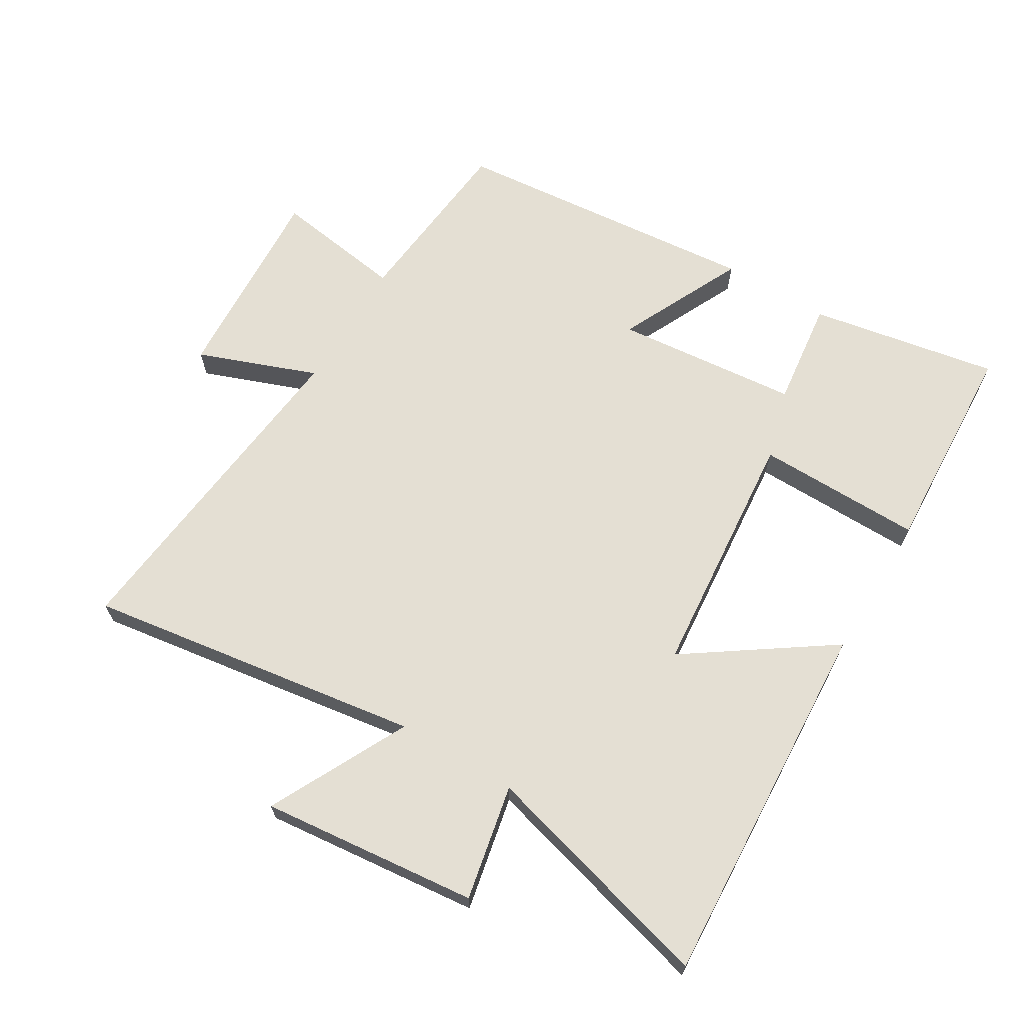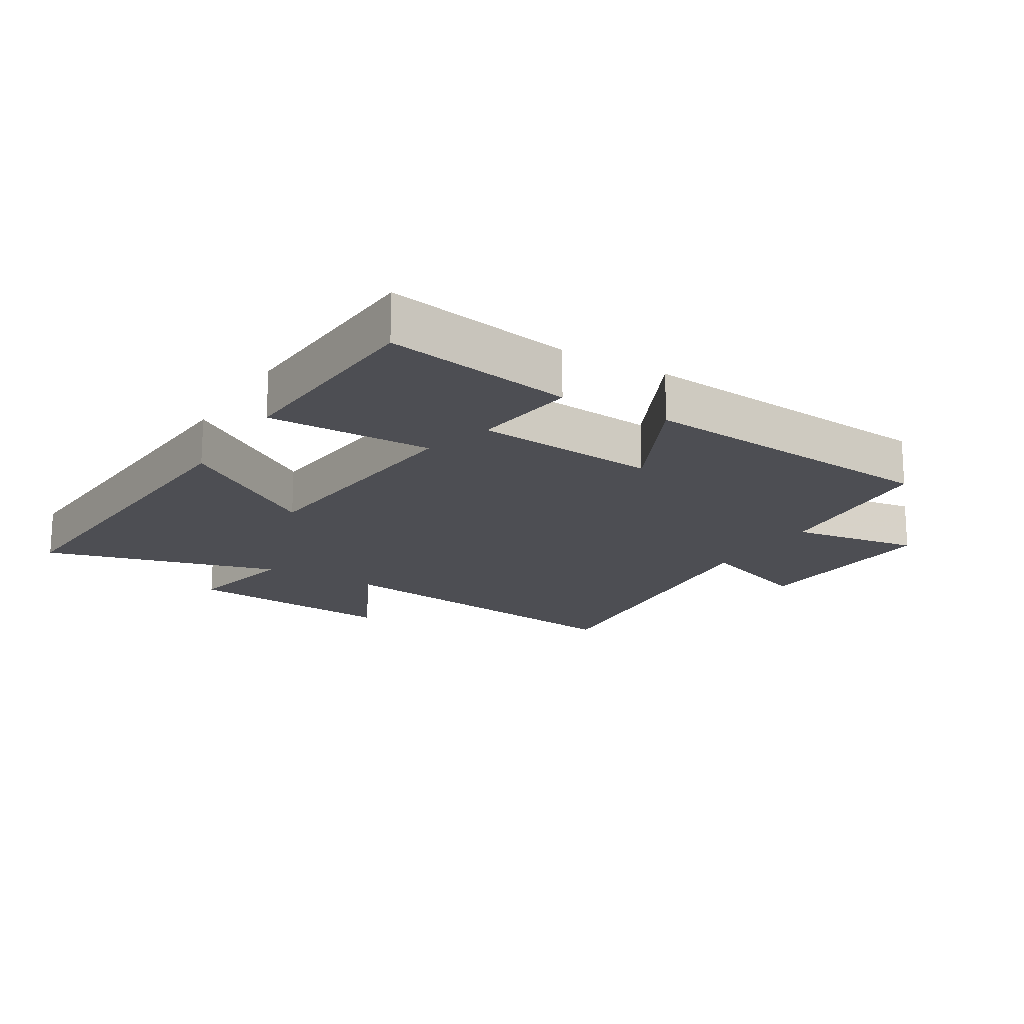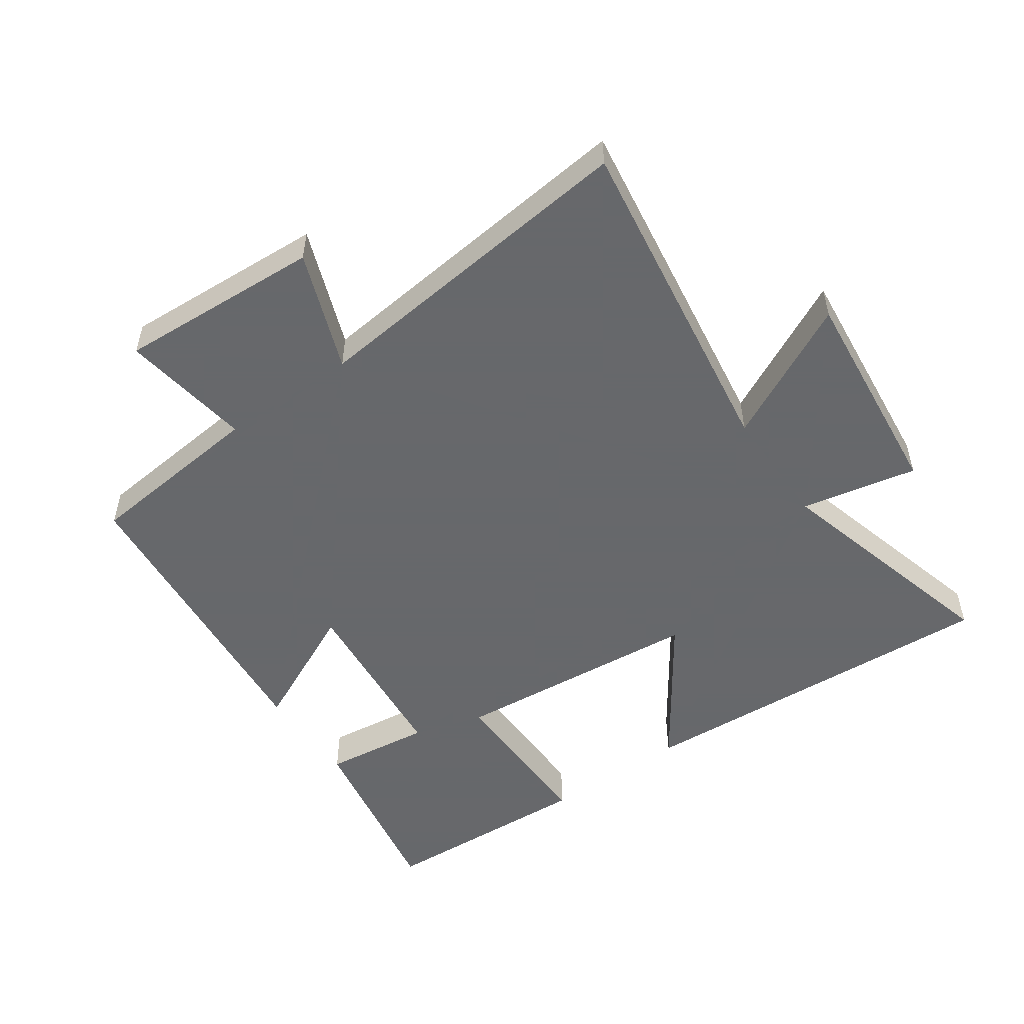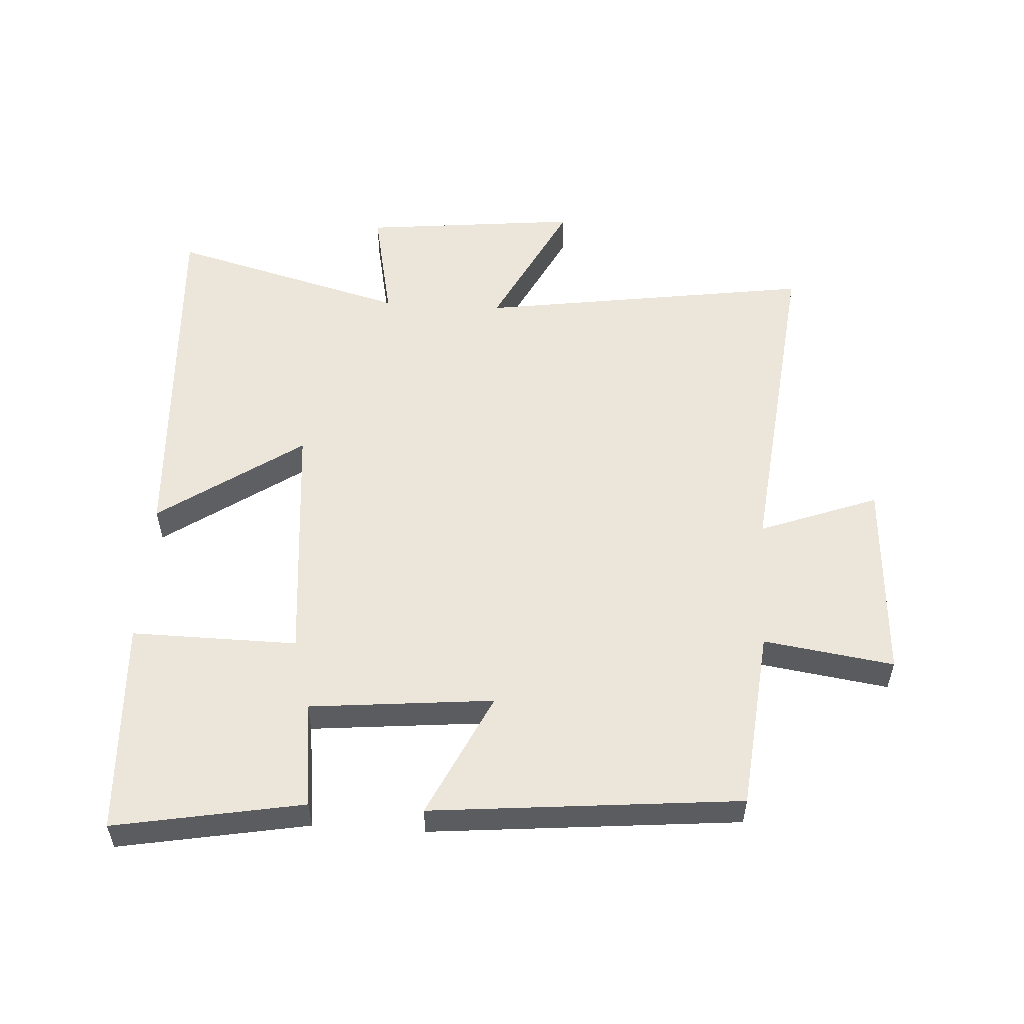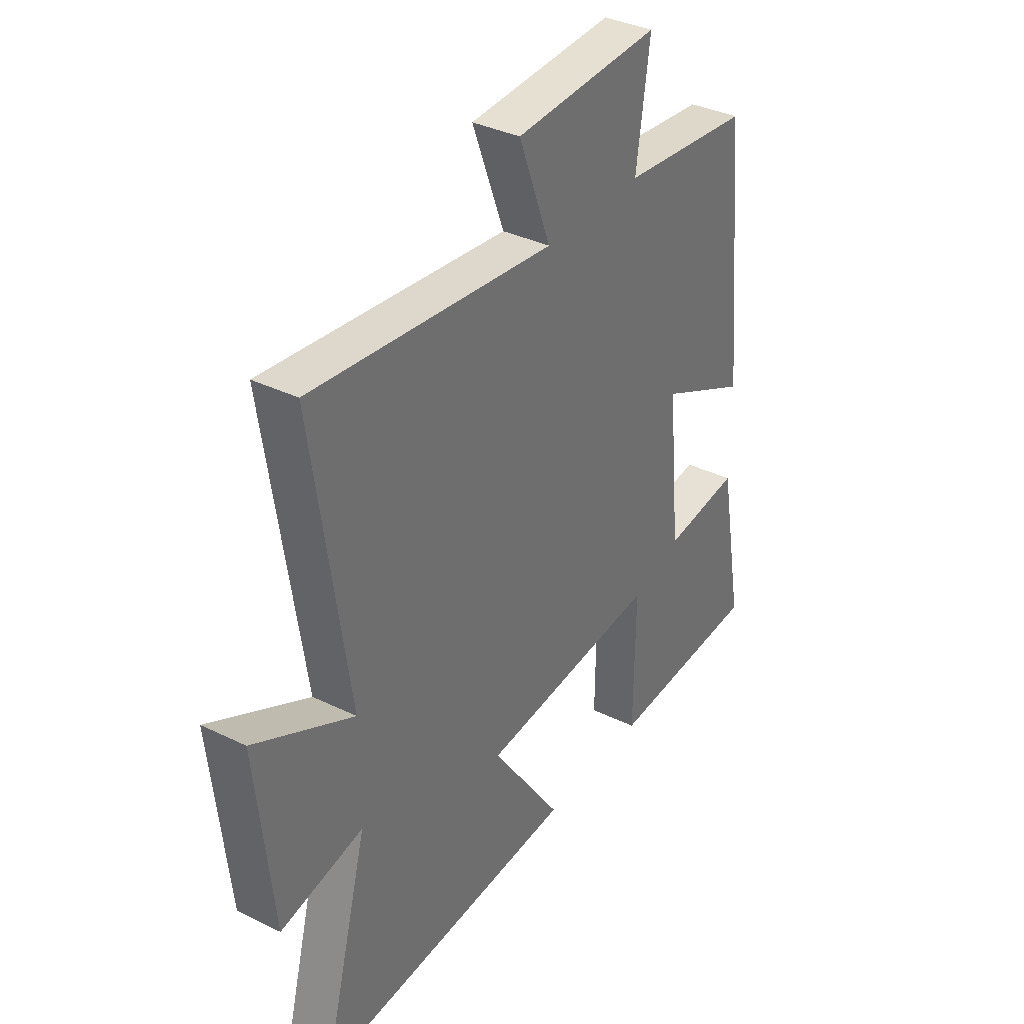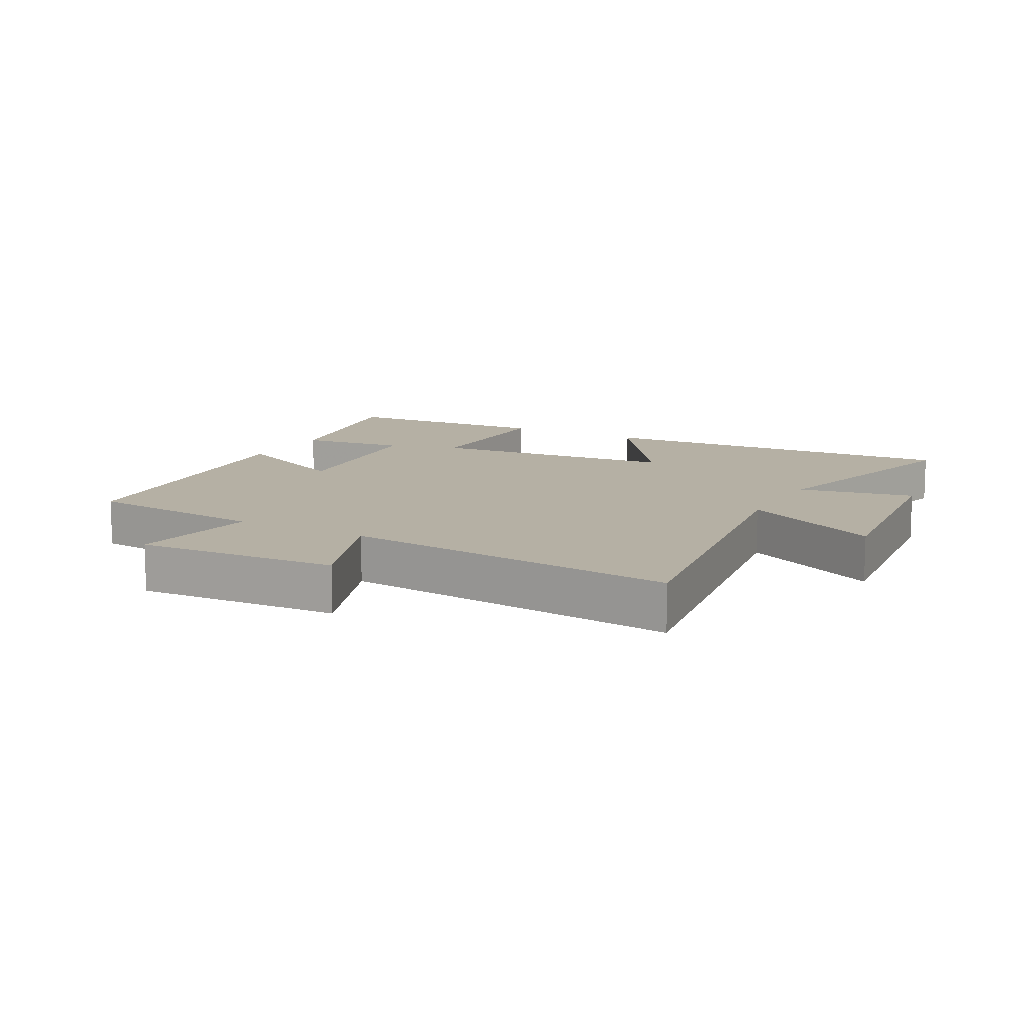
<metadata>
{"format":"obj","ext":"obj","renderer":"f3d","projection":"perspective","resolution":1024,"background":"white","views":[{"elev":66.6,"azim":121.1,"up":"+Y"},{"elev":-17.4,"azim":-121.2,"up":"+Y"},{"elev":-52.3,"azim":35.1,"up":"+Y"},{"elev":54.6,"azim":-86.5,"up":"+Y"},{"elev":35.7,"azim":122.8,"up":"+Z"},{"elev":11.6,"azim":28.5,"up":"+Y"}]}
</metadata>
<code>
v 0.6 0.07 -0.534
v 0.018 0.07 -0.5
v 0.173 0.07 -0.276
v -0.219 0.07 -0.24
v -0.216 0.07 -0.5
v -0.554 0.07 -0.482
v -0.5 0.07 -0.186
v -0.332 0.07 -0.207
v -0.304 0.07 0.081
v -0.5 0.07 -0.012
v -0.454 0.07 0.472
v -0.17 0.07 0.5
v -0.2 0.07 0.704
v 0.118 0.07 0.686
v 0.048 0.07 0.5
v 0.578 0.07 0.557
v 0.5 0.07 0.032
v 0.717 0.07 0.141
v 0.681 0.07 -0.199
v 0.5 0.07 -0.162
v 0.6 0 -0.534
v 0.018 0 -0.5
v 0.173 0 -0.276
v -0.219 0 -0.24
v -0.216 0 -0.5
v -0.554 0 -0.482
v -0.5 0 -0.186
v -0.332 0 -0.207
v -0.304 0 0.081
v -0.5 0 -0.012
v -0.454 0 0.472
v -0.17 0 0.5
v -0.2 0 0.704
v 0.118 0 0.686
v 0.048 0 0.5
v 0.578 0 0.557
v 0.5 0 0.032
v 0.717 0 0.141
v 0.681 0 -0.199
v 0.5 0 -0.162
f 17 18 19 20
f 15 16 17
f 15 17 20
f 12 13 14 15
f 11 12 15
f 10 11 15
f 9 10 15
f 8 9 15 20
f 6 7 8
f 5 6 8
f 4 5 8
f 3 4 8 20
f 1 2 3 20
f 40 39 38 37
f 37 36 35
f 40 37 35
f 35 34 33 32
f 35 32 31
f 35 31 30
f 35 30 29
f 40 35 29 28
f 28 27 26
f 28 26 25
f 28 25 24
f 40 28 24 23
f 40 23 22 21
f 1 21 22 2
f 2 22 23 3
f 3 23 24 4
f 4 24 25 5
f 5 25 26 6
f 6 26 27 7
f 7 27 28 8
f 8 28 29 9
f 9 29 30 10
f 10 30 31 11
f 11 31 32 12
f 12 32 33 13
f 13 33 34 14
f 14 34 35 15
f 15 35 36 16
f 16 36 37 17
f 17 37 38 18
f 18 38 39 19
f 19 39 40 20
f 20 40 21 1

</code>
